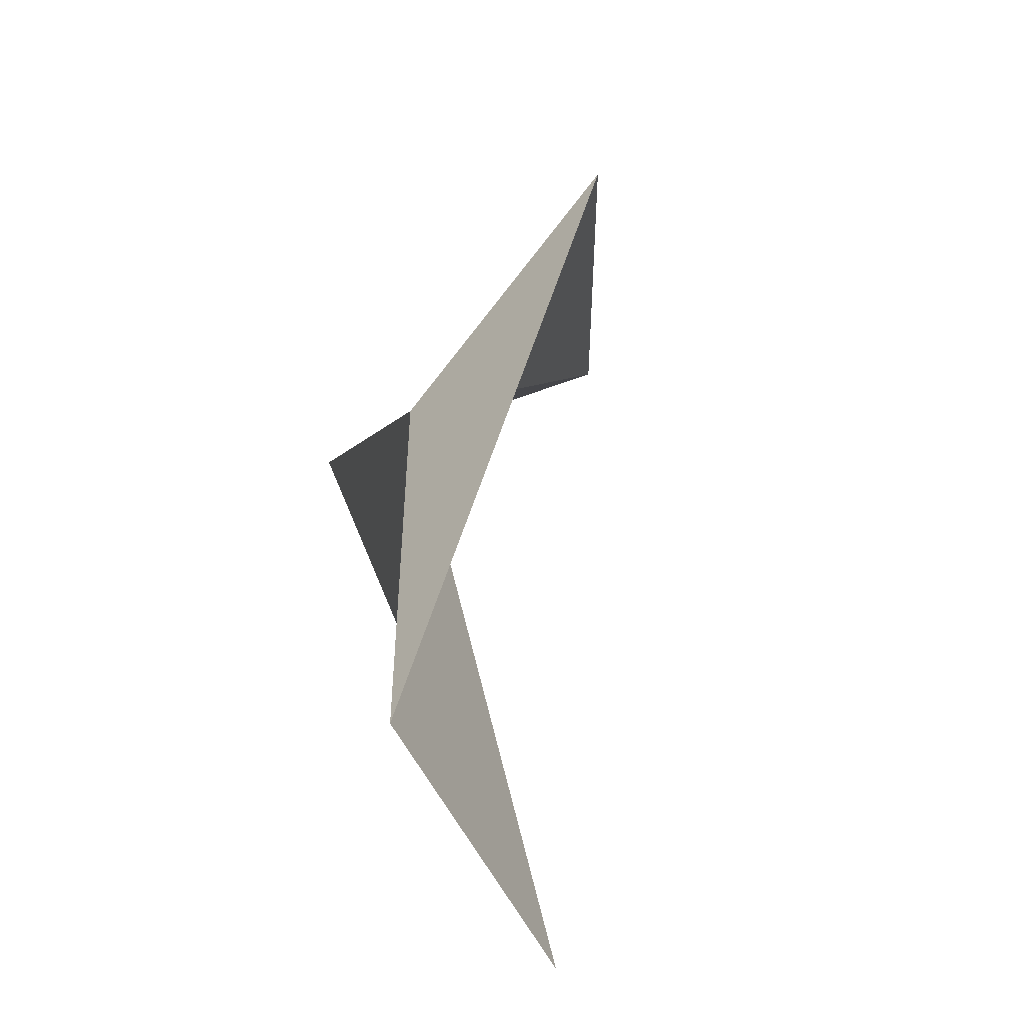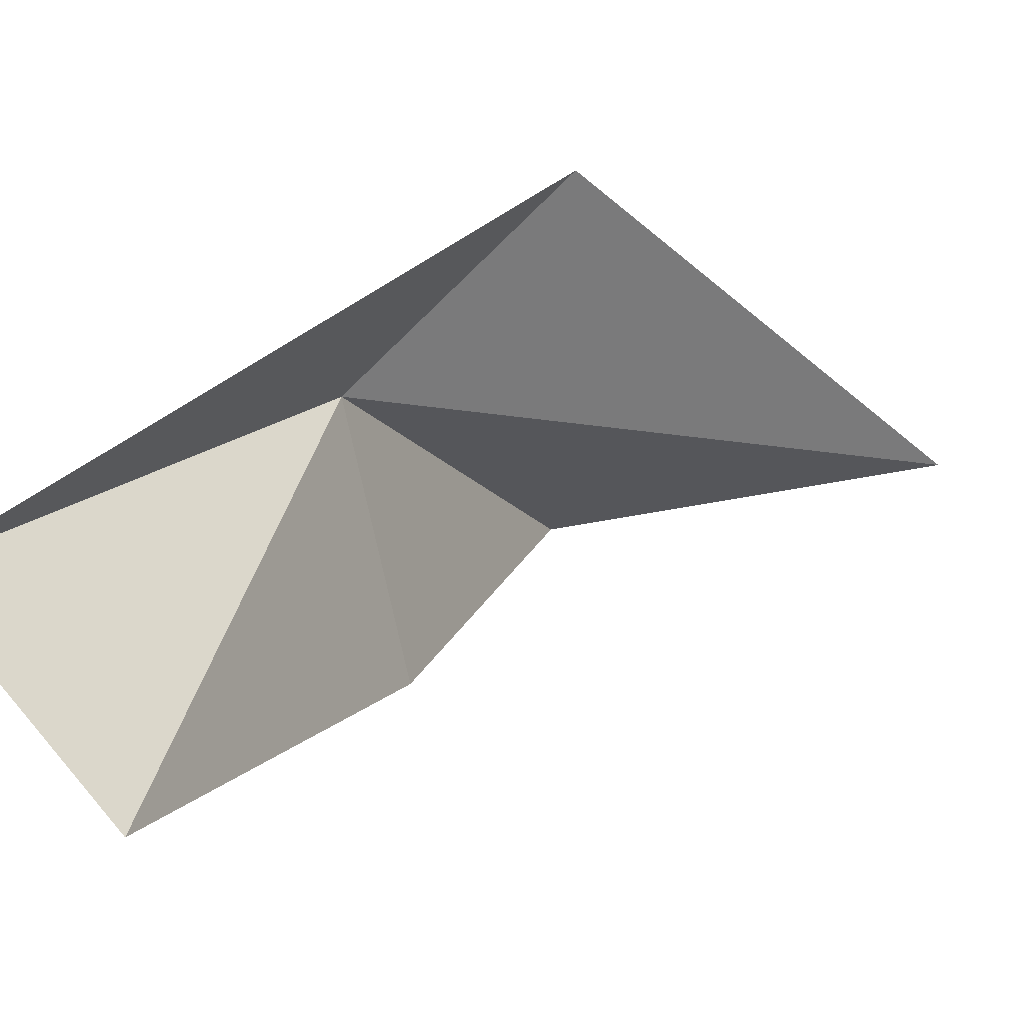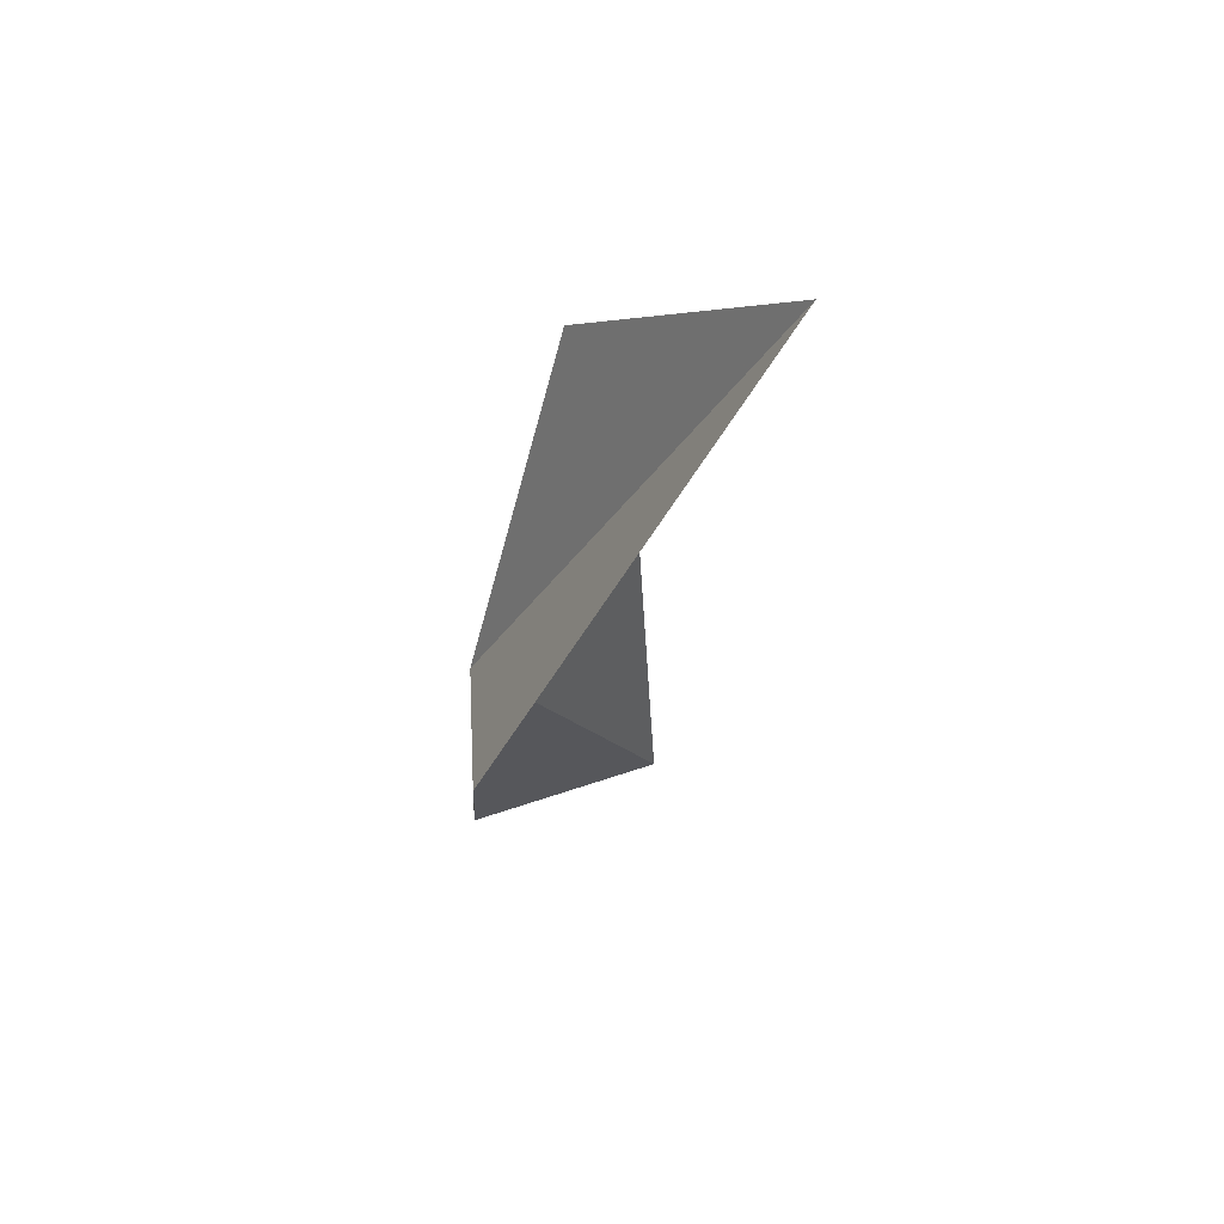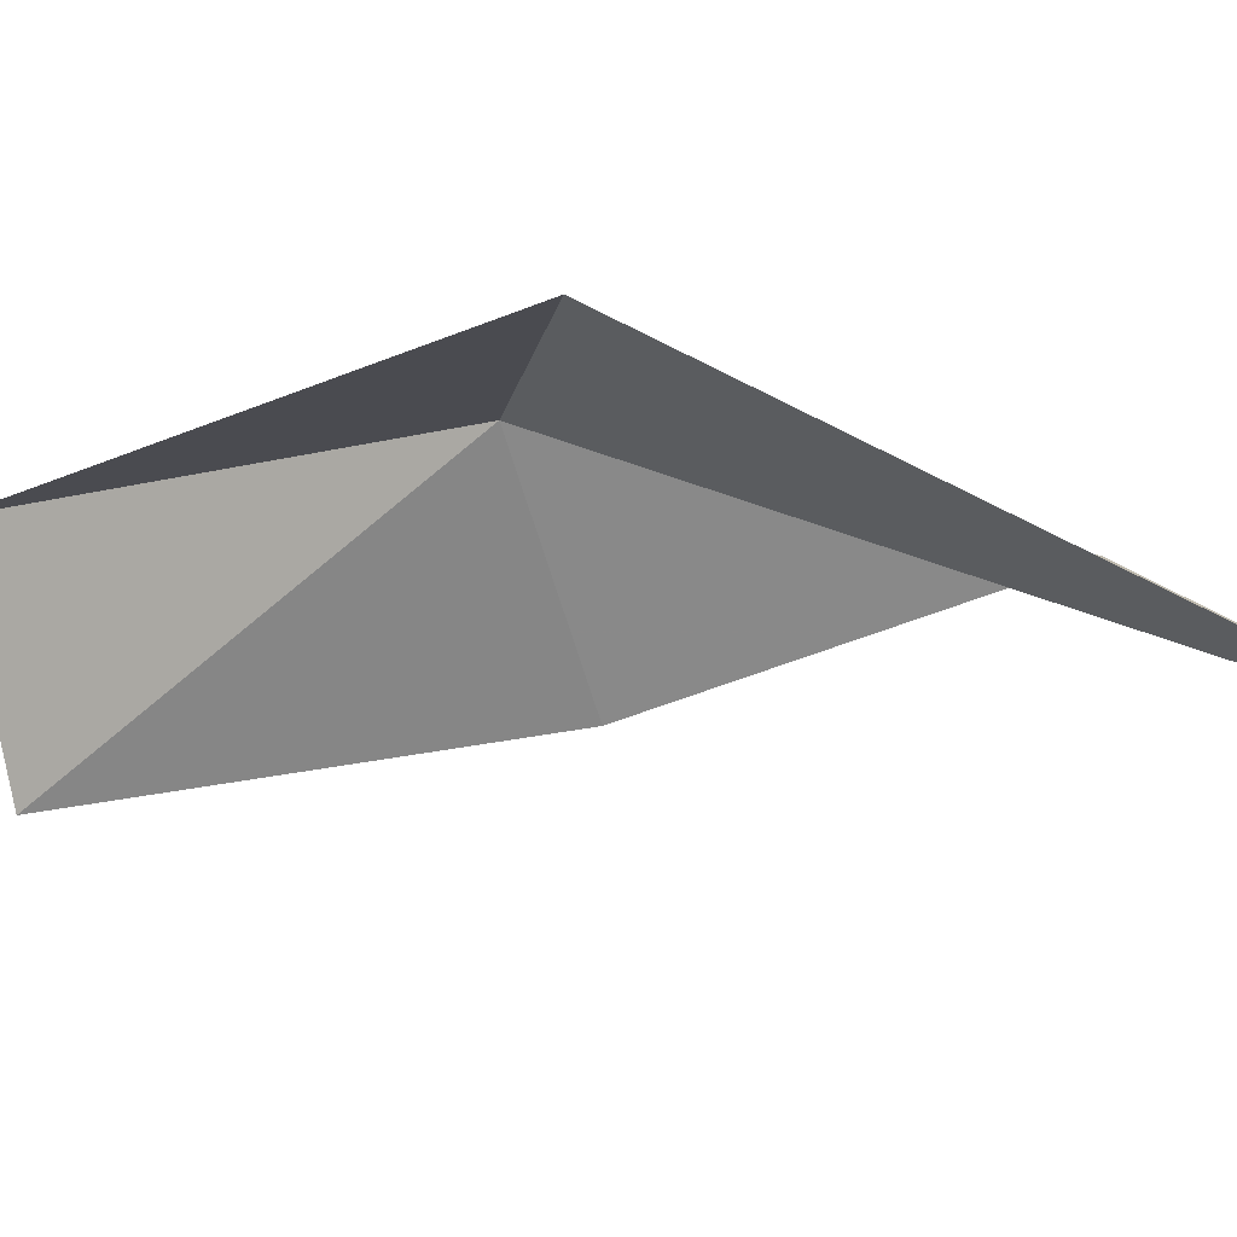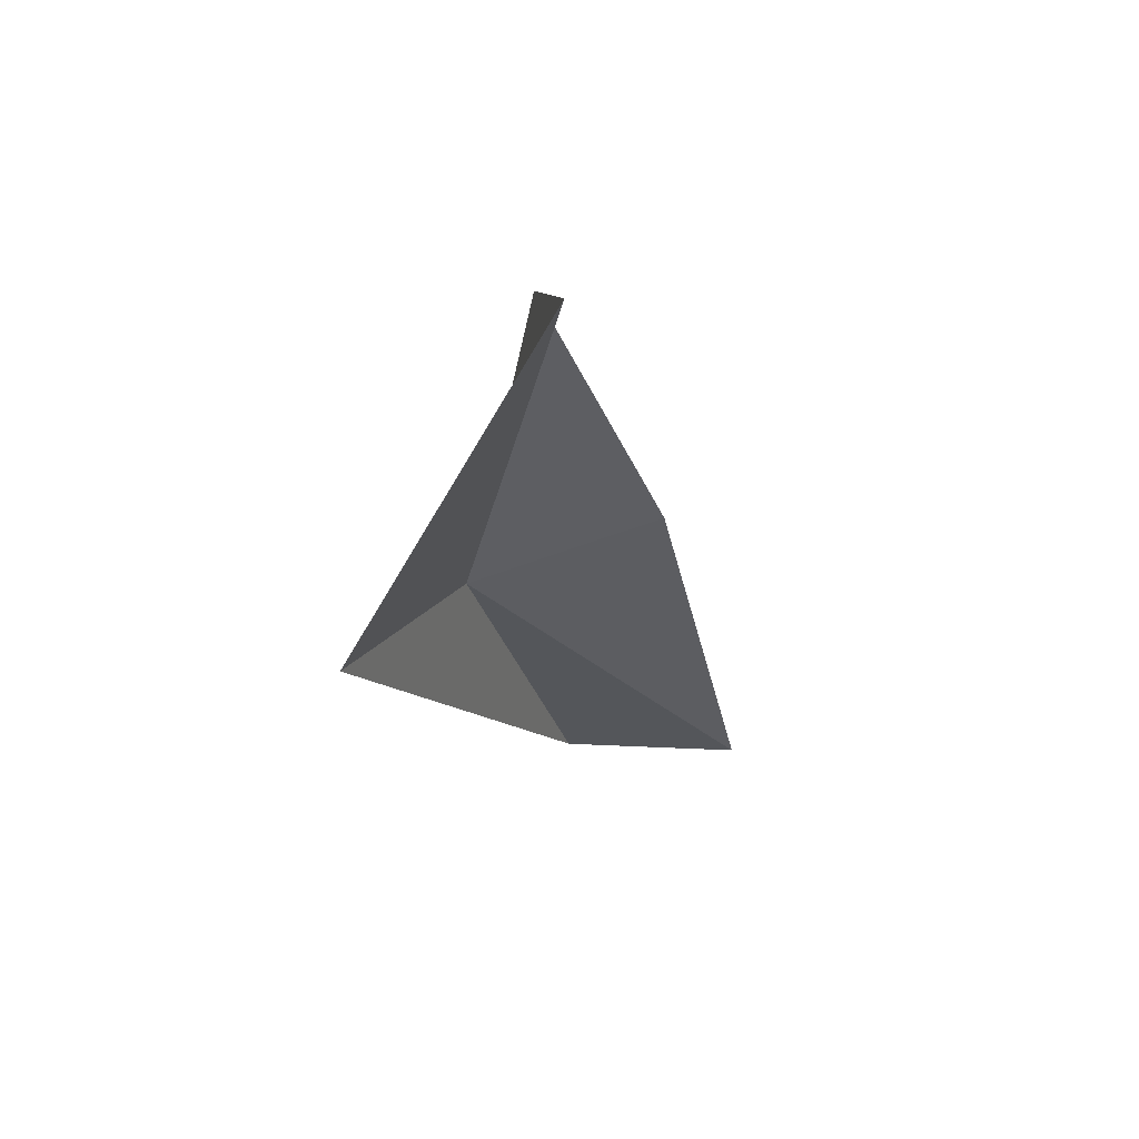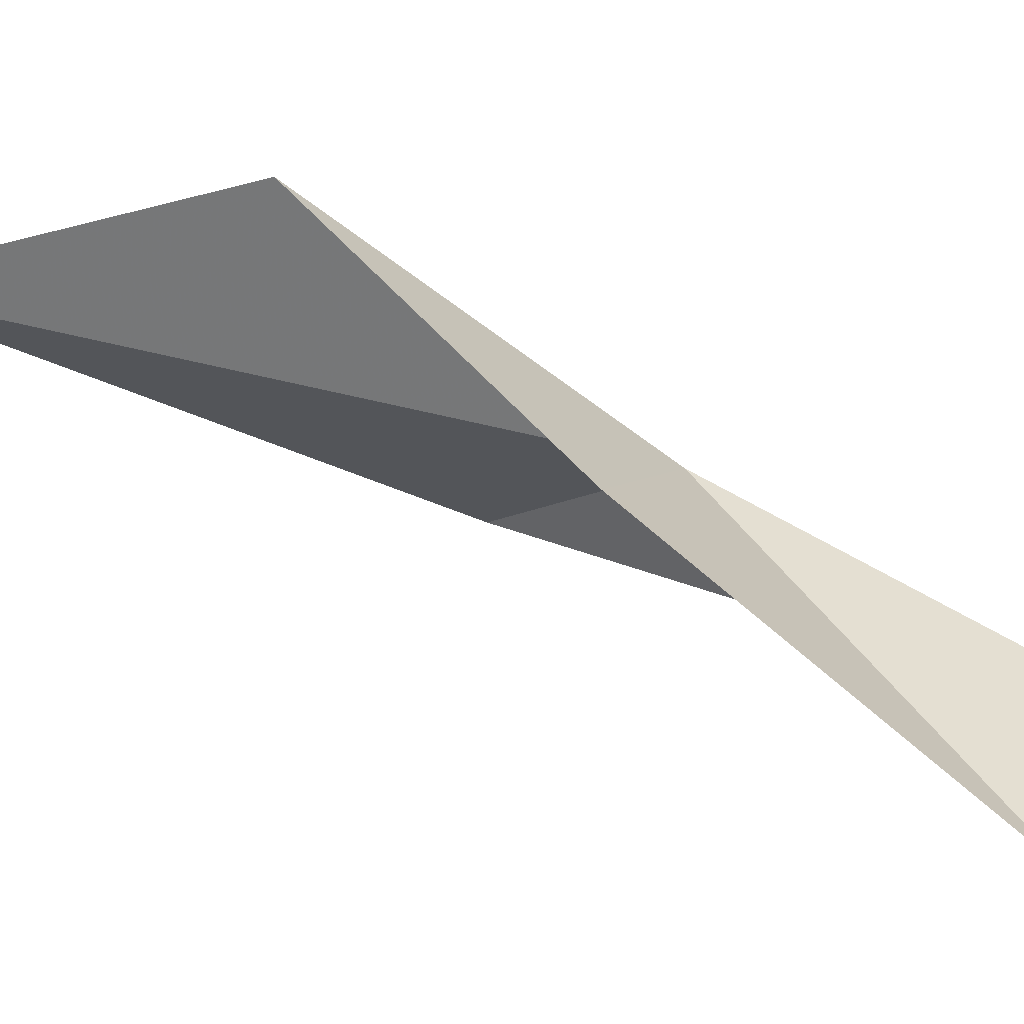
<metadata>
{"format":"obj","ext":"obj","renderer":"f3d","projection":"perspective","resolution":1024,"background":"white","views":[{"elev":3.7,"azim":156.3,"up":"+Y"},{"elev":-7.4,"azim":-167.4,"up":"+Y"},{"elev":35.1,"azim":-139.4,"up":"+Z"},{"elev":31.4,"azim":-90.2,"up":"+Y"},{"elev":34.6,"azim":-107.5,"up":"+Z"},{"elev":-78.4,"azim":41.7,"up":"+Y"}]}
</metadata>
<code>
v 1.512 0.9617 2.976
v -0.5865 1.032 5.858
v 1.094 0.668 4.998
v 0.6147 1.883 3.211
v 2.413 0.06911 0.8991
v 1.316 -0.1502 3.324
v 1.73 -0.8078 1.159
f 1 3 2
f 1 4 5
f 1 7 6
f 1 6 3
f 1 2 4
f 1 5 7

</code>
